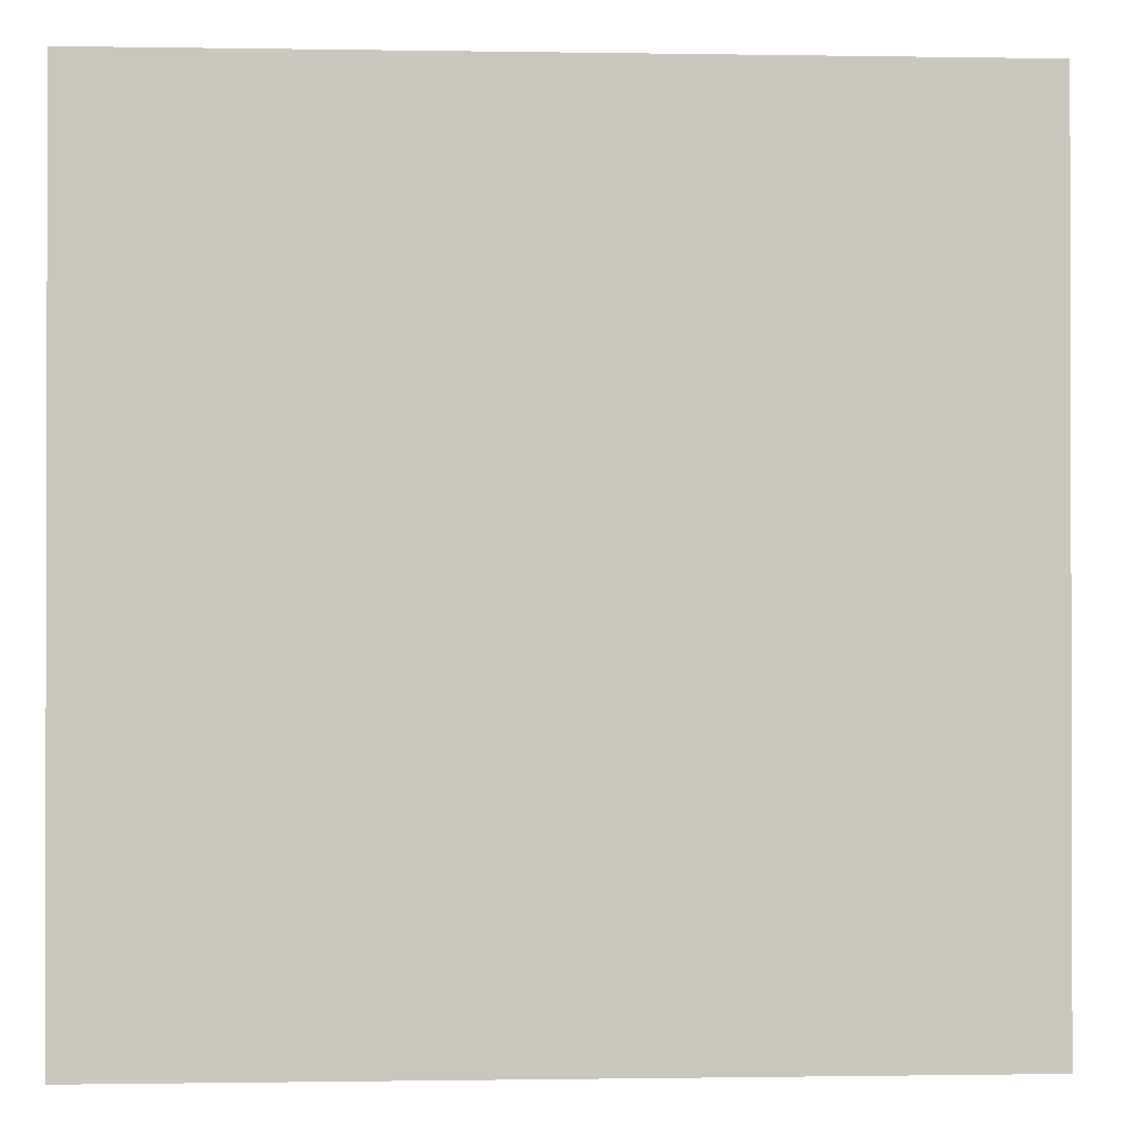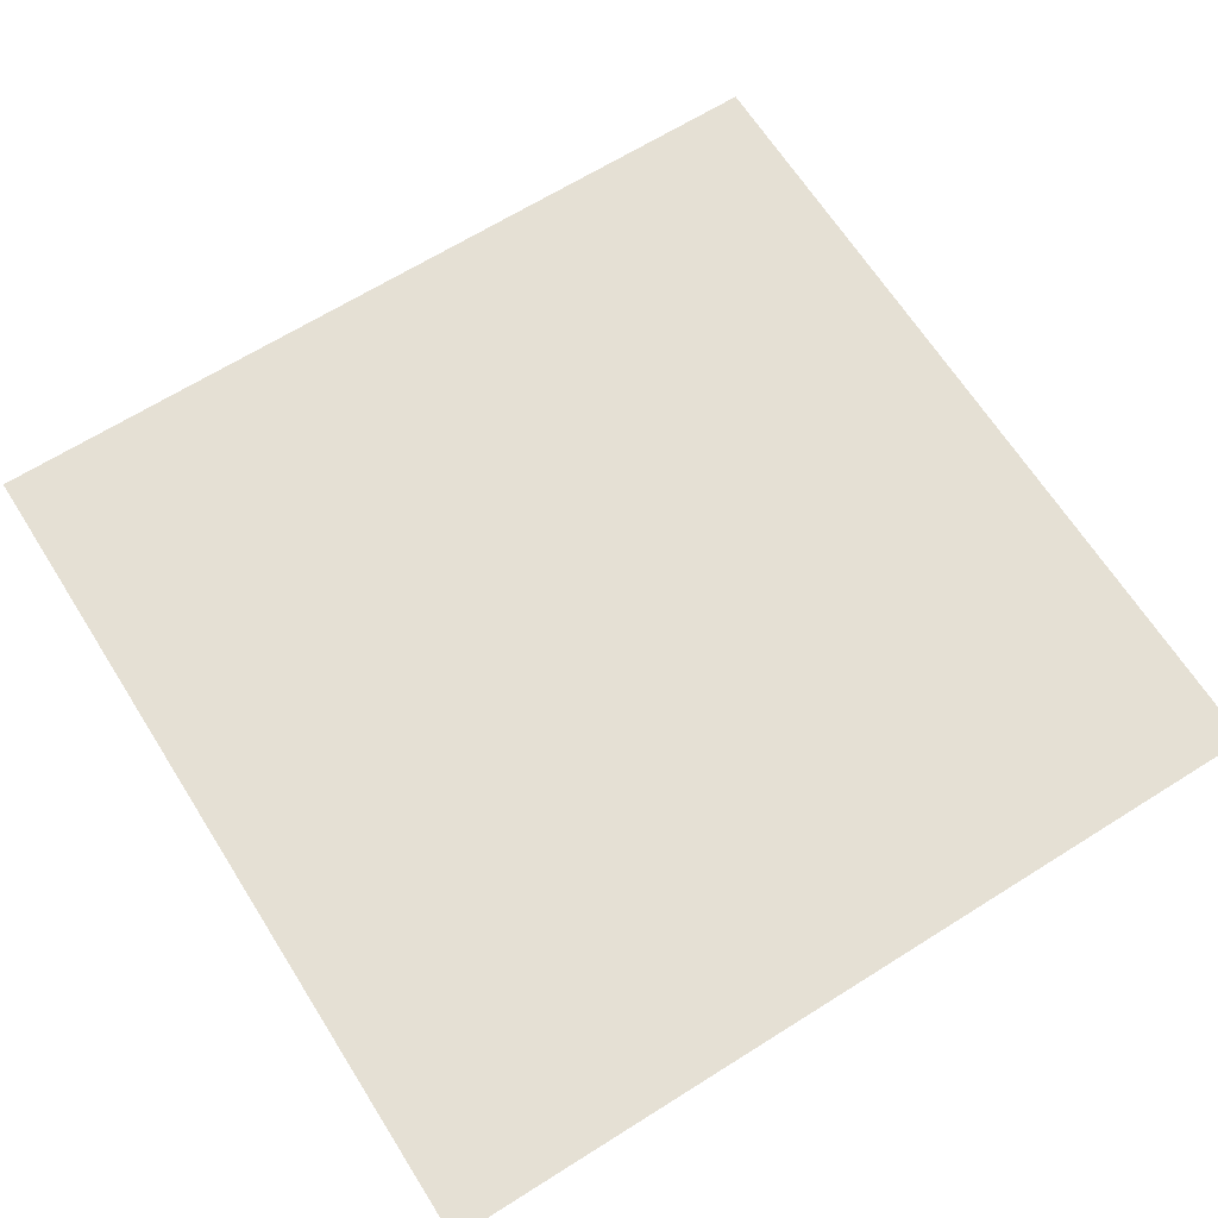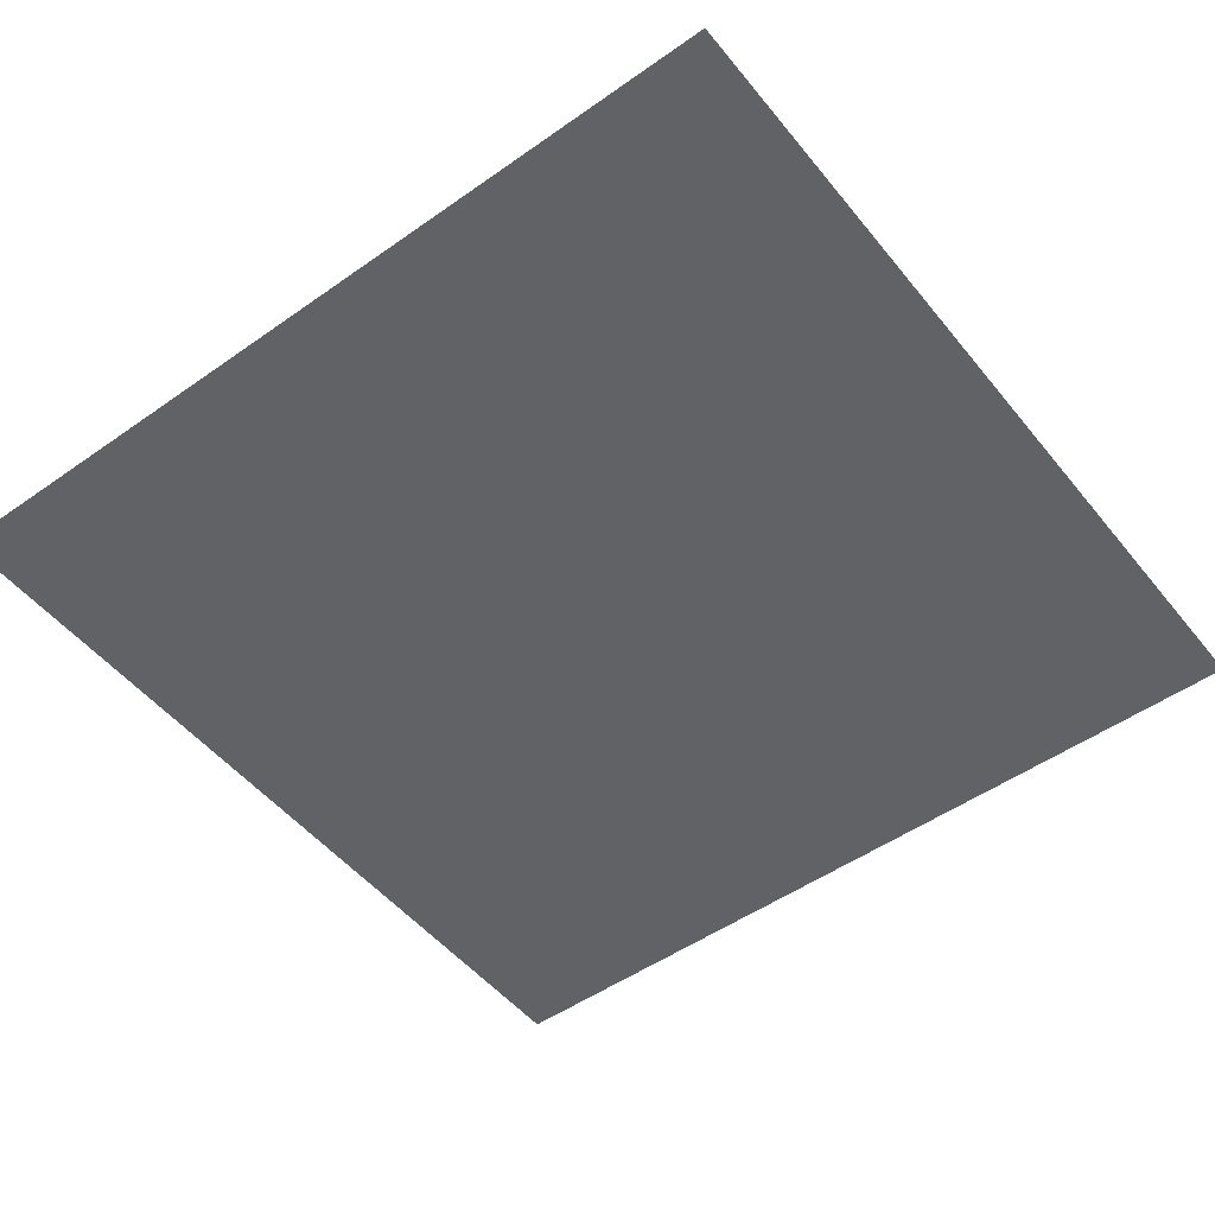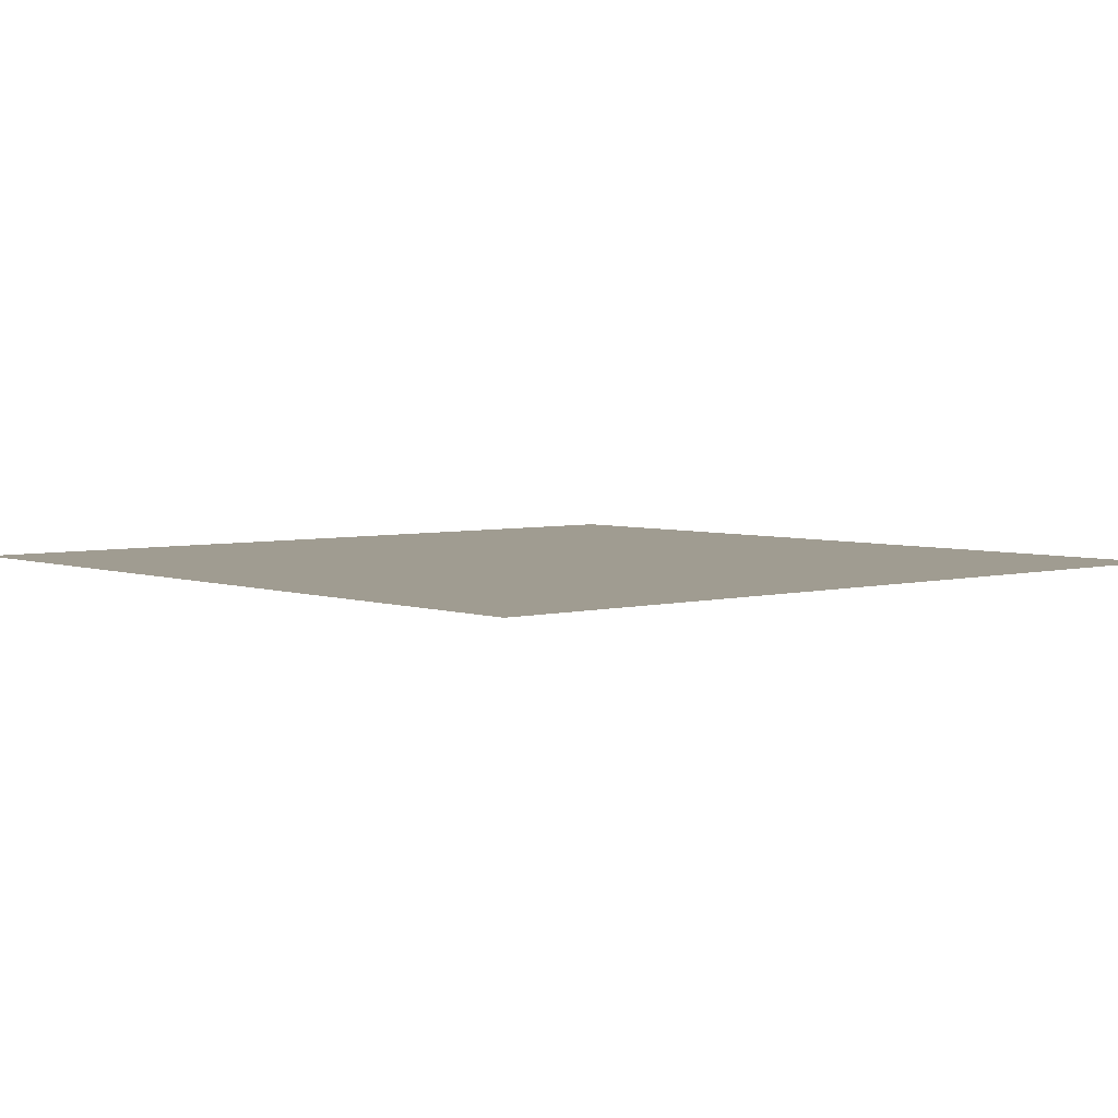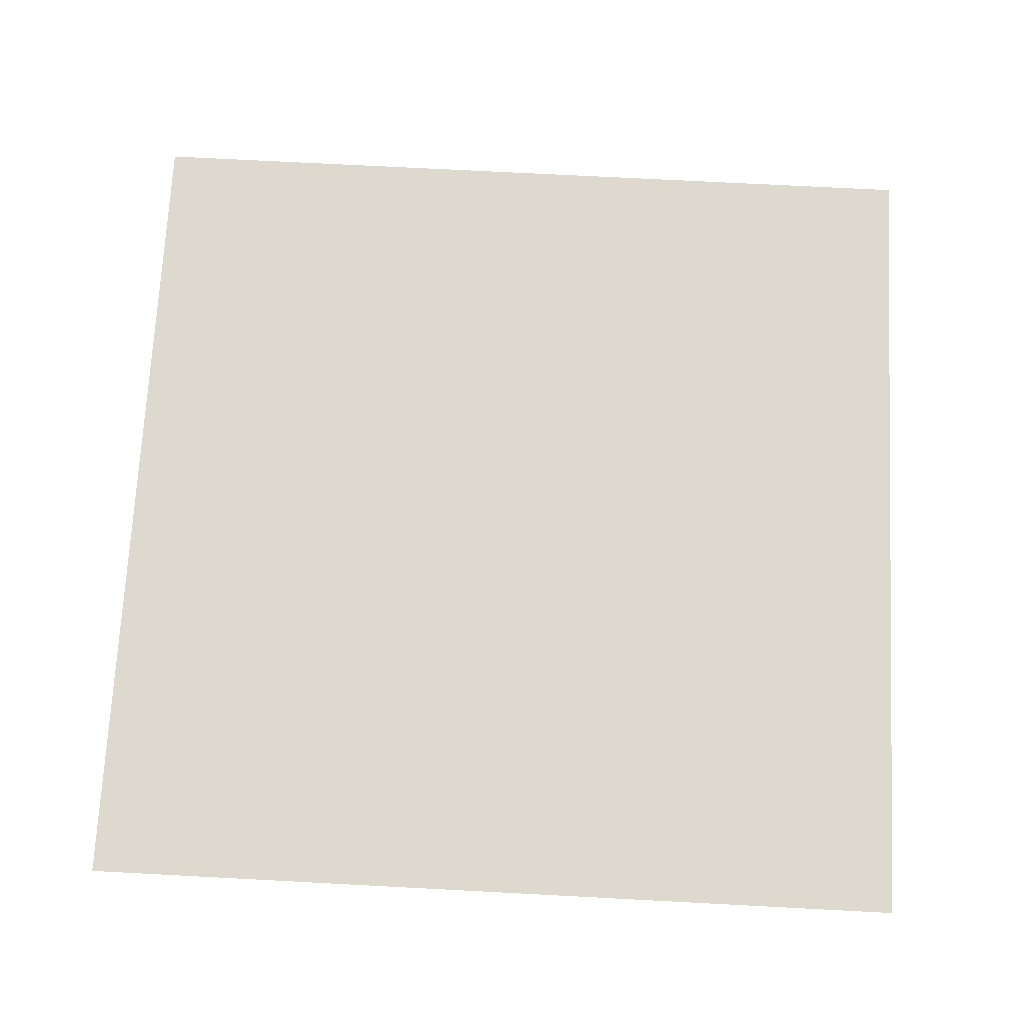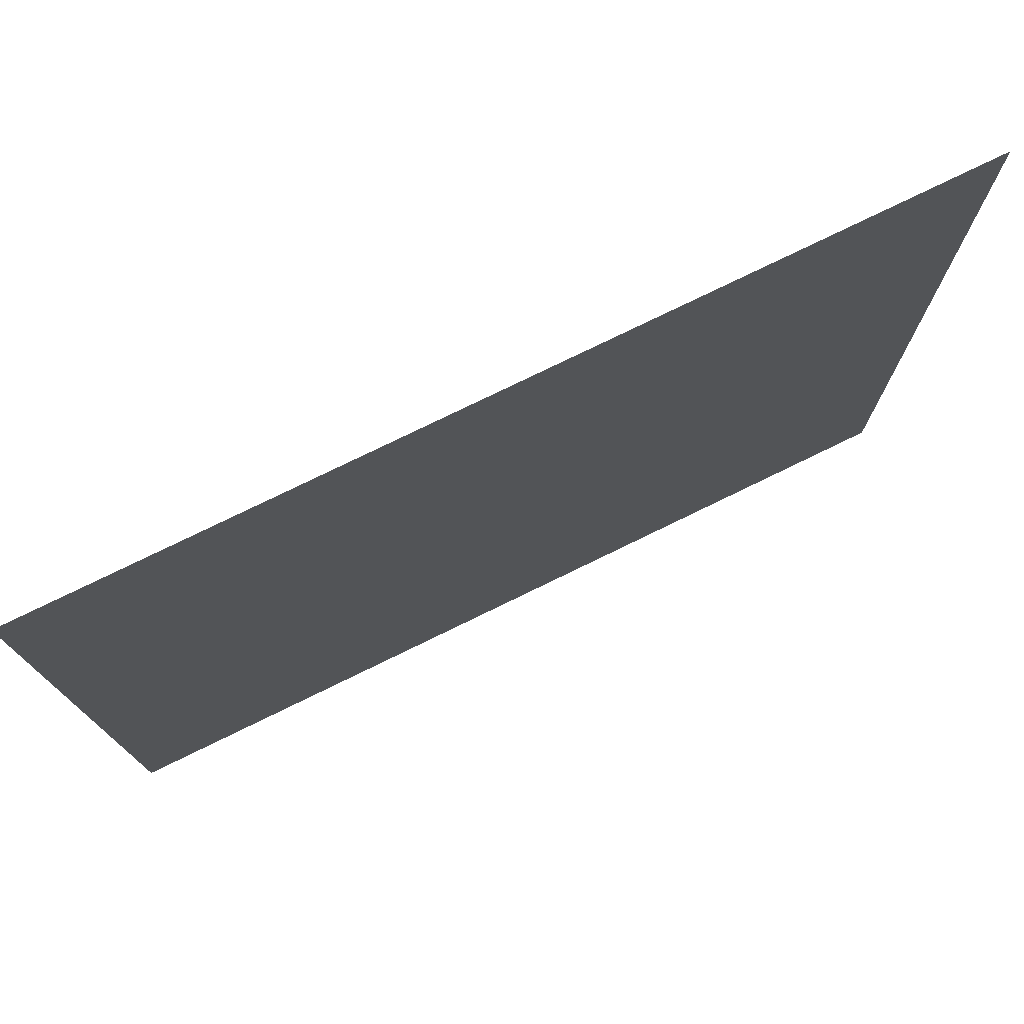
<metadata>
{"format":"obj","ext":"obj","renderer":"f3d","projection":"perspective","resolution":1024,"background":"white","views":[{"elev":-0.8,"azim":176.4,"up":"+Y"},{"elev":65.8,"azim":-122.3,"up":"+Z"},{"elev":-50.5,"azim":-52.4,"up":"+Z"},{"elev":4.3,"azim":139.0,"up":"+Z"},{"elev":71.7,"azim":3.0,"up":"+Z"},{"elev":77.1,"azim":154.0,"up":"+Y"}]}
</metadata>
<code>
g eba001_sky_007
v -8.5 -8.5 0
v -8.5 8.5 0
v 8.5 8.5 0
v 8.5 -8.5 0
g eba001_sky_007_0
f 3 2 1
f 4 3 1

</code>
